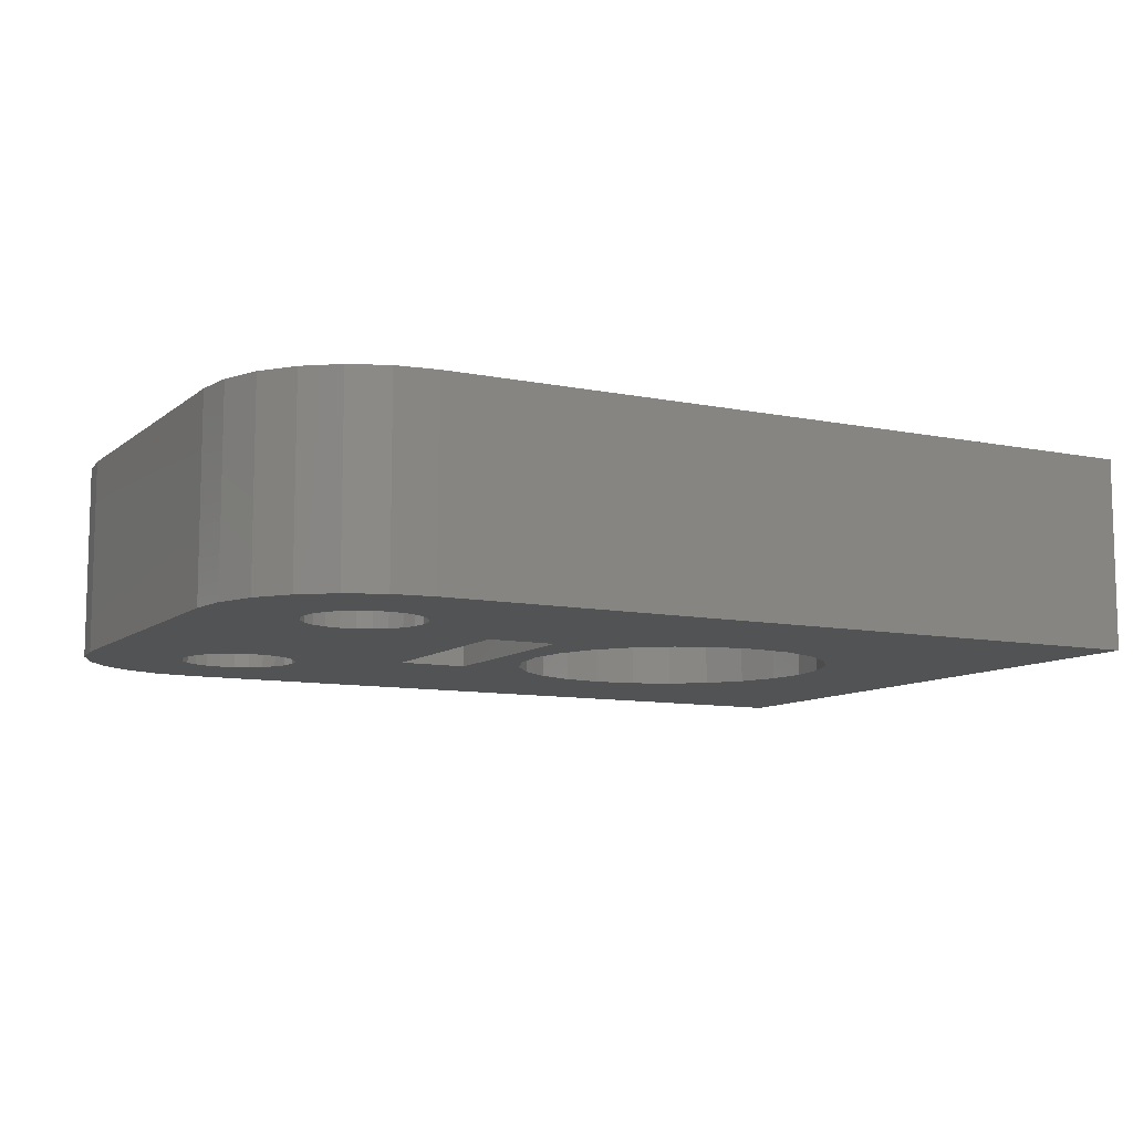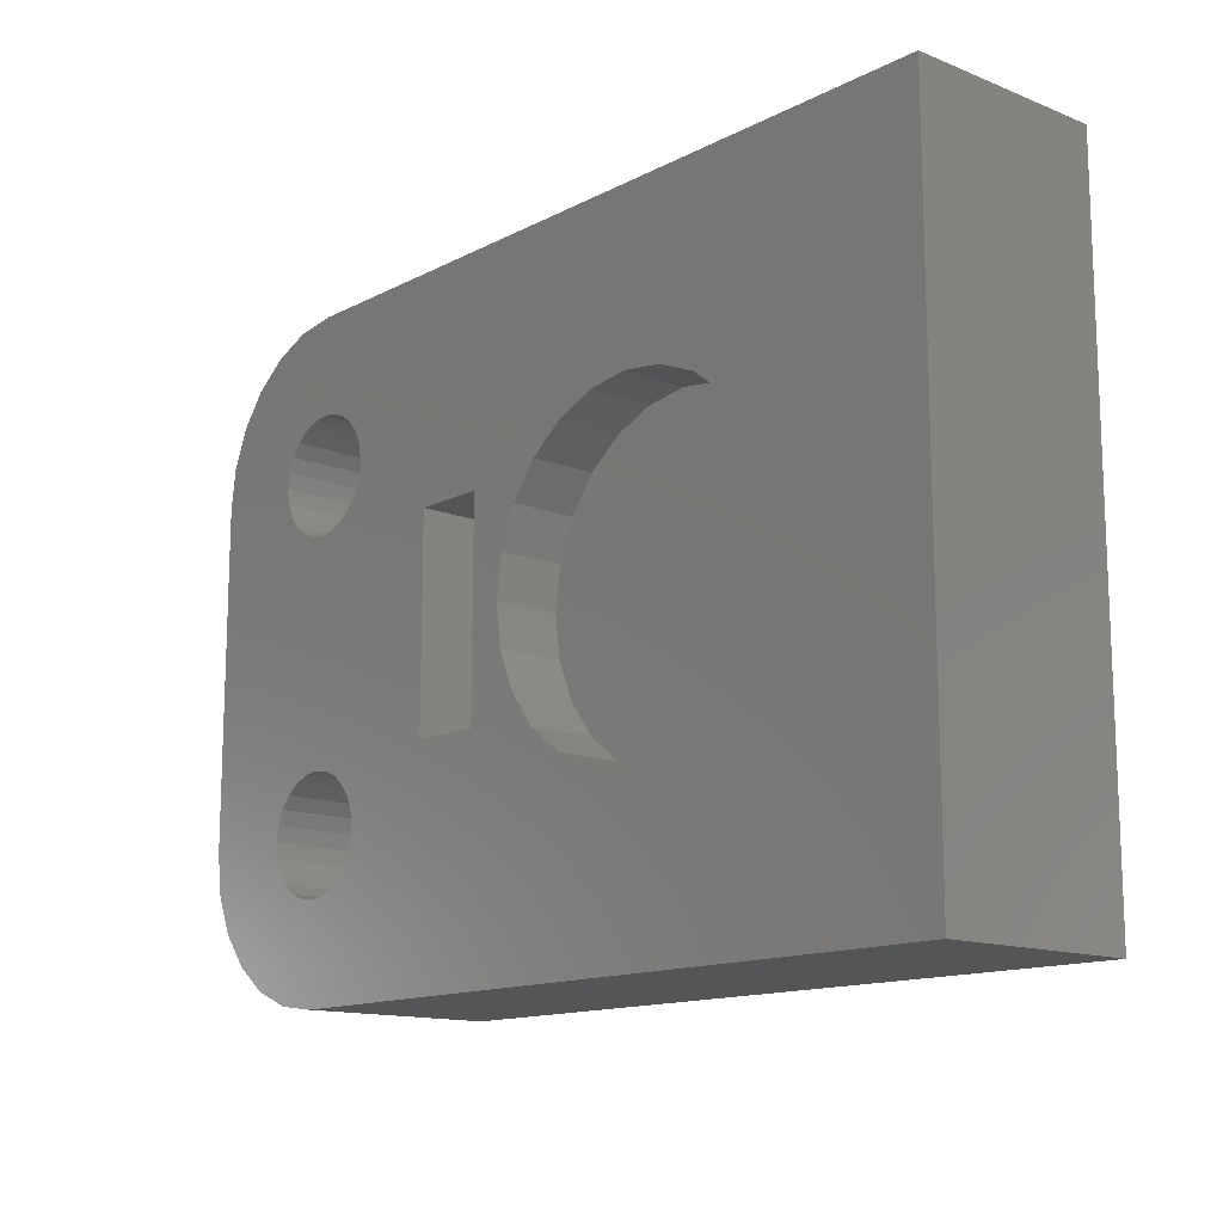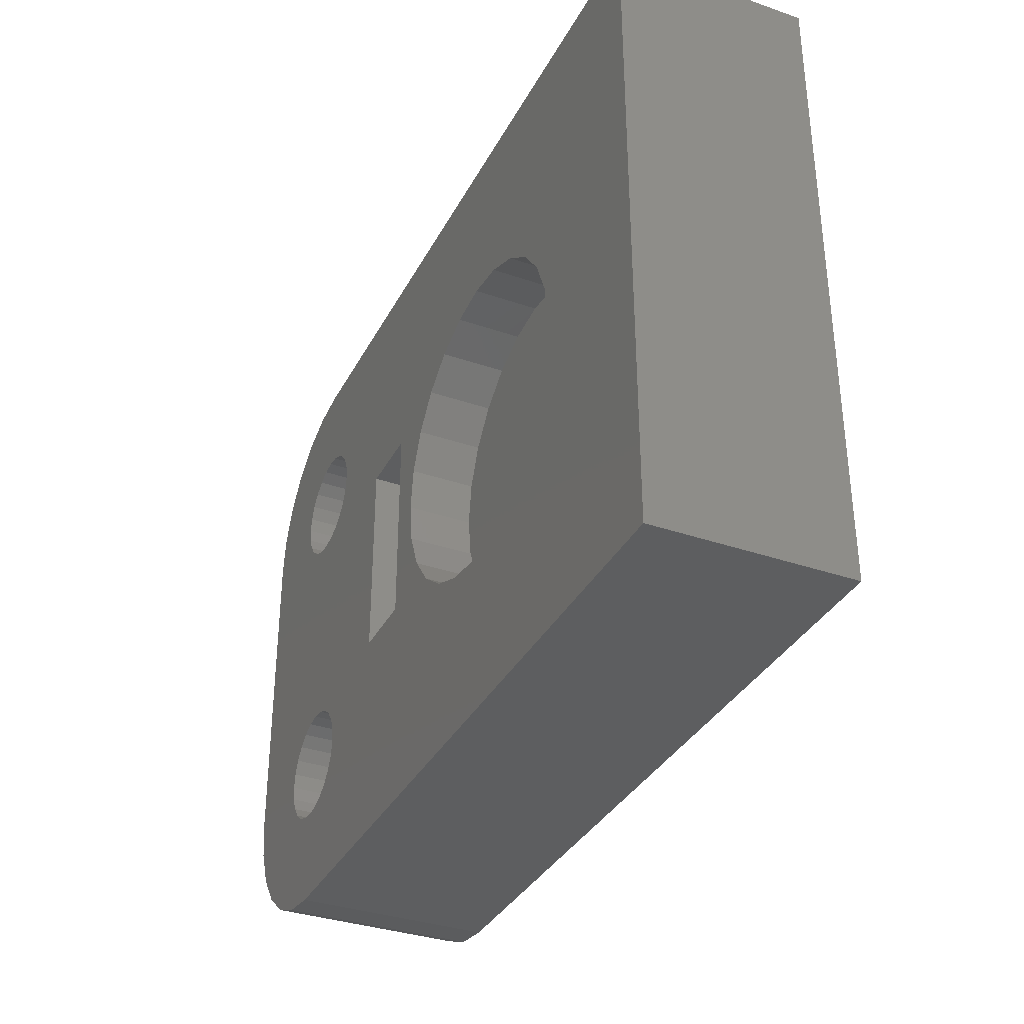
<metadata>
{"format":"stl","ext":"stl","renderer":"f3d","projection":"perspective","resolution":1024,"background":"white","views":[{"elev":-9.6,"azim":151.9,"up":"+Z"},{"elev":-13.7,"azim":-131.3,"up":"+Y"},{"elev":-34.9,"azim":-114.7,"up":"+Y"}]}
</metadata>
<code>
# stl→obj: 328 verts, 664 faces
v -36.26 -127.5 8.7e-09
v -36.76 -126.2 2
v -36.76 -126.2 8.7e-09
v -36.26 -127.5 2
v -45.92 -127.5 2
v -45.92 -130 2
v -46.09 -128.7 2
v -45.42 -126.2 2
v -45.42 -131.2 2
v -44.62 -125.2 2
v -44.62 -132.3 2
v -43.59 -124.4 2
v -43.59 -133.1 2
v -42.38 -133.6 2
v -42.38 -123.9 2
v -41.09 -123.7 2
v -41.09 -133.7 2
v -39.79 -123.9 2
v -39.79 -133.6 2
v -38.59 -124.4 2
v -38.59 -133.1 2
v -37.55 -132.3 2
v -37.55 -125.2 2
v -36.76 -131.2 2
v -36.26 -130 2
v -36.09 -128.7 2
v -43.07 -126.8 6
v -43.51 -127.3 2.2
v -43.07 -126.8 2.2
v -43.51 -127.3 6
v -28.09 -118.7 8.7e-09
v -51.09 -118.7 6
v -28.09 -118.7 6
v -51.09 -118.7 8.7e-09
v -36.76 -131.2 8.7e-09
v -36.26 -130 8.7e-09
v -43.59 -133.1 8.7e-09
v -44.62 -132.3 8.7e-09
v -42.38 -123.9 8.7e-09
v -41.09 -123.7 8.7e-09
v -42.49 -126.3 6
v -42.49 -126.3 2.2
v -39.11 -130.7 2.2
v -38.66 -130.1 6
v -38.66 -130.1 2.2
v -39.11 -130.7 6
v -43.59 -124.4 8.7e-09
v -41.09 -131.5 6
v -41.81 -131.5 2.2
v -41.81 -131.5 6
v -41.09 -131.5 2.2
v -40.36 -126 2.2
v -39.69 -126.3 6
v -40.36 -126 6
v -39.69 -126.3 2.2
v -43.79 -129.5 6
v -43.51 -130.1 2.2
v -43.79 -129.5 2.2
v -43.51 -130.1 6
v -42.38 -133.6 8.7e-09
v -41.09 -133.7 8.7e-09
v -45.42 -126.2 8.7e-09
v -45.92 -127.5 8.7e-09
v -38.38 -129.5 2.2
v -38.29 -128.7 6
v -38.29 -128.7 2.2
v -38.38 -129.5 6
v -36.09 -128.7 8.7e-09
v -41.81 -126 6
v -41.81 -126 2.2
v -43.07 -130.7 2.2
v -43.07 -130.7 6
v -39.79 -123.9 8.7e-09
v -38.59 -124.4 8.7e-09
v -39.79 -133.6 8.7e-09
v -38.59 -133.1 8.7e-09
v -43.89 -128.7 6
v -43.79 -128 2.2
v -43.79 -128 6
v -43.89 -128.7 2.2
v -42.49 -131.2 6
v -42.49 -131.2 2.2
v -39.69 -131.2 2.2
v -40.36 -131.5 6
v -39.69 -131.2 6
v -40.36 -131.5 2.2
v -38.38 -128 2.2
v -38.66 -127.3 6
v -38.66 -127.3 2.2
v -38.38 -128 6
v -45.42 -131.2 8.7e-09
v -45.92 -130 8.7e-09
v -46.09 -128.7 8.7e-09
v -37.55 -132.3 8.7e-09
v -44.62 -125.2 8.7e-09
v -39.11 -126.8 2.2
v -39.11 -126.8 6
v -41.09 -125.9 6
v -41.09 -125.9 2.2
v -51.09 -138.7 8.7e-09
v -51.09 -138.7 6
v -37.55 -125.2 8.7e-09
v -35.09 -131.9 6
v -35.09 -125.5 8.7e-09
v -35.09 -125.5 6
v -35.09 -131.9 8.702e-09
v -32.89 -125.5 6
v -32.89 -125.5 8.7e-09
v -32.89 -131.9 6
v -32.89 -131.9 8.702e-09
v -29.65 -133 3
v -29.36 -132.7 8.7e-09
v -29.36 -132.7 3
v -29.65 -133 8.7e-09
v -28.99 -132.4 3
v -28.99 -132.4 8.7e-09
v -28.55 -132.2 3
v -28.55 -132.2 8.7e-09
v -28.09 -132.1 3
v -28.09 -132.1 8.7e-09
v -27.62 -132.2 3
v -27.62 -132.2 8.7e-09
v -27.19 -132.4 3
v -27.19 -132.4 8.7e-09
v -26.82 -132.7 3
v -26.82 -132.7 8.7e-09
v -26.53 -133 3
v -26.53 -133 8.7e-09
v -26.35 -133.5 3
v -26.35 -133.5 8.7e-09
v -26.29 -133.9 3
v -26.29 -133.9 8.7e-09
v -26.35 -134.4 3
v -26.35 -134.4 8.7e-09
v -26.53 -134.8 3
v -26.53 -134.8 8.7e-09
v -26.82 -135.2 3
v -26.82 -135.2 8.7e-09
v -27.19 -135.5 3
v -27.19 -135.5 8.7e-09
v -27.62 -135.7 8.7e-09
v -27.62 -135.7 3
v -28.09 -135.7 3
v -28.09 -135.7 8.7e-09
v -28.55 -135.7 3
v -28.55 -135.7 8.7e-09
v -28.99 -135.5 3
v -28.99 -135.5 8.7e-09
v -29.36 -135.2 8.7e-09
v -29.36 -135.2 3
v -29.65 -134.8 8.7e-09
v -29.65 -134.8 3
v -29.83 -134.4 8.7e-09
v -29.83 -134.4 3
v -29.89 -133.9 8.7e-09
v -29.89 -133.9 3
v -29.83 -133.5 8.7e-09
v -29.83 -133.5 3
v -29.36 -124.8 3
v -29.65 -124.4 8.7e-09
v -29.65 -124.4 3
v -29.36 -124.8 8.7e-09
v -29.83 -124 8.7e-09
v -29.83 -124 3
v -29.89 -123.5 8.7e-09
v -29.89 -123.5 3
v -29.83 -123.1 8.7e-09
v -29.83 -123.1 3
v -29.65 -122.6 8.7e-09
v -29.65 -122.6 3
v -29.36 -122.3 8.7e-09
v -29.36 -122.3 3
v -28.99 -122 8.7e-09
v -28.99 -122 3
v -28.55 -121.8 3
v -28.55 -121.8 8.7e-09
v -28.09 -121.7 3
v -28.09 -121.7 8.7e-09
v -27.62 -121.8 3
v -27.62 -121.8 8.7e-09
v -27.19 -122 3
v -27.19 -122 8.7e-09
v -26.82 -122.3 3
v -26.82 -122.3 8.7e-09
v -26.53 -122.6 3
v -26.53 -122.6 8.7e-09
v -26.35 -123.1 3
v -26.35 -123.1 8.7e-09
v -26.29 -123.5 3
v -26.29 -123.5 8.7e-09
v -26.35 -124 3
v -26.35 -124 8.7e-09
v -26.53 -124.4 3
v -26.53 -124.4 8.7e-09
v -26.82 -124.8 3
v -26.82 -124.8 8.7e-09
v -27.19 -125.1 3
v -27.19 -125.1 8.7e-09
v -27.62 -125.3 3
v -27.62 -125.3 8.7e-09
v -28.09 -125.3 3
v -28.09 -125.3 8.7e-09
v -28.55 -125.3 3
v -28.55 -125.3 8.7e-09
v -28.99 -125.1 3
v -28.99 -125.1 8.7e-09
v -31.08 -134.7 3
v -31.08 -133.1 3
v -31.19 -133.9 3
v -30.77 -135.5 3
v -30.77 -132.4 3
v -30.28 -136.1 3
v -30.28 -131.8 3
v -29.64 -136.6 3
v -28.89 -136.9 3
v -28.09 -137 3
v -27.29 -136.9 3
v -26.54 -136.6 3
v -25.9 -136.1 3
v -29.64 -131.3 3
v -28.89 -131 3
v -28.09 -130.8 3
v -27.29 -131 3
v -26.54 -131.3 3
v -25.9 -131.8 3
v -25.4 -135.5 3
v -25.4 -132.4 3
v -25.09 -134.7 3
v -25.09 -133.1 3
v -24.99 -133.9 3
v -25.9 -131.8 6
v -26.54 -131.3 6
v -27.29 -131 6
v -28.09 -130.8 6
v -28.89 -131 6
v -29.64 -131.3 6
v -30.28 -131.8 6
v -30.77 -132.4 6
v -31.08 -133.1 6
v -31.19 -133.9 6
v -31.08 -134.7 6
v -30.77 -135.5 6
v -30.28 -136.1 6
v -29.64 -136.6 6
v -28.89 -136.9 6
v -28.09 -137 6
v -27.29 -136.9 6
v -26.54 -136.6 6
v -25.9 -136.1 6
v -25.4 -135.5 6
v -25.09 -134.7 6
v -24.99 -133.9 6
v -25.09 -133.1 6
v -25.4 -132.4 6
v -31.08 -124.3 3
v -31.08 -122.7 3
v -31.19 -123.5 3
v -30.77 -125.1 3
v -30.77 -122 3
v -30.28 -125.7 3
v -30.28 -121.4 3
v -29.64 -126.2 3
v -28.89 -126.5 3
v -28.09 -126.6 3
v -27.29 -126.5 3
v -26.54 -126.2 3
v -25.9 -125.7 3
v -29.64 -120.9 3
v -28.89 -120.6 3
v -28.09 -120.4 3
v -27.29 -120.6 3
v -26.54 -120.9 3
v -25.9 -121.4 3
v -25.4 -125.1 3
v -25.4 -122 3
v -25.09 -124.3 3
v -25.09 -122.7 3
v -24.99 -123.5 3
v -25.4 -122 6
v -25.09 -122.7 6
v -25.9 -121.4 6
v -26.54 -120.9 6
v -27.29 -120.6 6
v -28.09 -120.4 6
v -28.89 -120.6 6
v -29.64 -120.9 6
v -30.28 -121.4 6
v -30.77 -122 6
v -31.08 -122.7 6
v -31.19 -123.5 6
v -31.08 -124.3 6
v -30.77 -125.1 6
v -30.28 -125.7 6
v -29.64 -126.2 6
v -28.89 -126.5 6
v -28.09 -126.6 6
v -27.29 -126.5 6
v -26.54 -126.2 6
v -25.9 -125.7 6
v -25.4 -125.1 6
v -25.09 -124.3 6
v -24.99 -123.5 6
v -23.29 -133.9 6
v -23.29 -123.5 8.7e-09
v -23.29 -123.5 6
v -23.29 -133.9 8.7e-09
v -28.09 -138.7 6
v -28.09 -138.7 8.7e-09
v -23.45 -135.2 6
v -23.93 -136.3 8.7e-09
v -23.45 -135.2 8.7e-09
v -23.93 -136.3 6
v -24.69 -120.2 6
v -23.93 -121.1 8.7e-09
v -24.69 -120.2 8.7e-09
v -23.93 -121.1 6
v -24.69 -137.3 8.7e-09
v -24.69 -137.3 6
v -25.69 -119.4 6
v -25.69 -119.4 8.7e-09
v -23.45 -122.3 6
v -23.45 -122.3 8.7e-09
v -26.85 -138.6 6
v -25.69 -138.1 8.7e-09
v -25.69 -138.1 6
v -26.85 -138.6 8.7e-09
v -26.85 -118.9 6
v -26.85 -118.9 8.7e-09
f 1 2 3
f 2 1 4
f 5 6 7
f 6 5 8
f 6 8 9
f 9 8 10
f 9 10 11
f 11 10 12
f 11 12 13
f 13 12 14
f 14 12 15
f 14 15 16
f 14 16 17
f 17 16 18
f 17 18 19
f 19 18 20
f 19 20 21
f 21 20 22
f 22 20 23
f 22 23 2
f 22 2 24
f 24 2 4
f 24 4 25
f 25 4 26
f 27 28 29
f 28 27 30
f 31 32 33
f 32 31 34
f 35 25 36
f 25 35 24
f 37 11 13
f 11 37 38
f 39 16 15
f 16 39 40
f 29 41 27
f 41 29 42
f 43 44 45
f 44 43 46
f 47 15 12
f 15 47 39
f 48 49 50
f 49 48 51
f 52 53 54
f 53 52 55
f 56 57 58
f 57 56 59
f 17 60 14
f 60 17 61
f 5 62 8
f 62 5 63
f 64 65 66
f 65 64 67
f 36 26 68
f 26 36 25
f 42 69 41
f 69 42 70
f 59 71 57
f 71 59 72
f 73 20 18
f 20 73 74
f 21 75 19
f 75 21 76
f 77 78 79
f 78 77 80
f 49 81 50
f 81 49 82
f 83 84 85
f 84 83 86
f 82 72 81
f 72 82 71
f 60 13 14
f 13 60 37
f 16 73 18
f 73 16 40
f 87 88 89
f 88 87 90
f 45 67 64
f 67 45 44
f 77 58 80
f 58 77 56
f 6 91 92
f 91 6 9
f 6 93 7
f 93 6 92
f 30 78 28
f 78 30 79
f 94 24 35
f 24 94 22
f 22 76 21
f 76 22 94
f 8 95 10
f 95 8 62
f 66 90 87
f 90 66 65
f 53 96 97
f 96 53 55
f 5 93 63
f 93 5 7
f 10 47 12
f 47 10 95
f 70 98 69
f 98 70 99
f 46 83 85
f 83 46 43
f 75 17 19
f 17 75 61
f 89 97 96
f 97 89 88
f 11 91 9
f 91 11 38
f 98 52 54
f 52 98 99
f 68 4 1
f 4 68 26
f 100 32 34
f 32 100 101
f 3 23 102
f 23 3 2
f 74 23 20
f 23 74 102
f 86 48 84
f 48 86 51
f 103 104 105
f 104 103 106
f 104 107 105
f 107 104 108
f 108 109 107
f 109 108 110
f 110 103 109
f 103 110 106
f 111 112 113
f 112 111 114
f 112 115 113
f 115 112 116
f 116 117 115
f 117 116 118
f 118 119 117
f 119 118 120
f 120 121 119
f 121 120 122
f 122 123 121
f 123 122 124
f 124 125 123
f 125 124 126
f 126 127 125
f 127 126 128
f 128 129 127
f 129 128 130
f 130 131 129
f 131 130 132
f 132 133 131
f 133 132 134
f 134 135 133
f 135 134 136
f 136 137 135
f 137 136 138
f 138 139 137
f 139 138 140
f 139 141 142
f 141 139 140
f 141 143 142
f 143 141 144
f 144 145 143
f 145 144 146
f 146 147 145
f 147 146 148
f 147 149 150
f 149 147 148
f 150 151 152
f 151 150 149
f 152 153 154
f 153 152 151
f 154 155 156
f 155 154 153
f 156 157 158
f 157 156 155
f 158 114 111
f 114 158 157
f 159 160 161
f 160 159 162
f 161 163 164
f 163 161 160
f 164 165 166
f 165 164 163
f 166 167 168
f 167 166 165
f 168 169 170
f 169 168 167
f 170 171 172
f 171 170 169
f 172 173 174
f 173 172 171
f 173 175 174
f 175 173 176
f 176 177 175
f 177 176 178
f 178 179 177
f 179 178 180
f 180 181 179
f 181 180 182
f 182 183 181
f 183 182 184
f 184 185 183
f 185 184 186
f 186 187 185
f 187 186 188
f 188 189 187
f 189 188 190
f 190 191 189
f 191 190 192
f 192 193 191
f 193 192 194
f 194 195 193
f 195 194 196
f 196 197 195
f 197 196 198
f 198 199 197
f 199 198 200
f 200 201 199
f 201 200 202
f 202 203 201
f 203 202 204
f 204 205 203
f 205 204 206
f 206 159 205
f 159 206 162
f 207 208 209
f 208 207 210
f 208 210 211
f 211 210 212
f 211 212 213
f 213 212 214
f 213 214 156
f 156 214 154
f 154 214 152
f 152 214 150
f 150 214 215
f 150 215 147
f 147 215 145
f 145 215 216
f 145 216 143
f 143 216 217
f 143 217 142
f 142 217 139
f 139 217 218
f 139 218 137
f 137 218 135
f 135 218 219
f 135 219 133
f 133 219 131
f 156 220 213
f 220 156 158
f 220 158 111
f 220 111 113
f 220 113 221
f 221 113 115
f 221 115 117
f 221 117 222
f 222 117 119
f 222 119 121
f 222 121 223
f 223 121 123
f 223 123 224
f 224 123 125
f 224 125 127
f 224 127 225
f 225 127 129
f 225 129 131
f 225 131 219
f 225 219 226
f 225 226 227
f 227 226 228
f 227 228 229
f 229 228 230
f 224 231 232
f 231 224 225
f 223 232 233
f 232 223 224
f 222 233 234
f 233 222 223
f 221 234 235
f 234 221 222
f 220 235 236
f 235 220 221
f 237 220 236
f 220 237 213
f 237 211 213
f 211 237 238
f 238 208 211
f 208 238 239
f 239 209 208
f 209 239 240
f 240 207 209
f 207 240 241
f 241 210 207
f 210 241 242
f 242 212 210
f 212 242 243
f 214 243 244
f 243 214 212
f 215 244 245
f 244 215 214
f 216 245 246
f 245 216 215
f 217 246 247
f 246 217 216
f 218 247 248
f 247 218 217
f 219 248 249
f 248 219 218
f 219 250 226
f 250 219 249
f 226 251 228
f 251 226 250
f 228 252 230
f 252 228 251
f 230 253 229
f 253 230 252
f 229 254 227
f 254 229 253
f 227 231 225
f 231 227 254
f 255 256 257
f 256 255 258
f 256 258 259
f 259 258 260
f 259 260 261
f 261 260 262
f 261 262 166
f 166 262 164
f 164 262 161
f 161 262 159
f 159 262 263
f 159 263 205
f 205 263 203
f 203 263 264
f 203 264 201
f 201 264 265
f 201 265 199
f 199 265 197
f 197 265 266
f 197 266 195
f 195 266 193
f 193 266 267
f 193 267 191
f 191 267 189
f 166 268 261
f 268 166 168
f 268 168 170
f 268 170 172
f 268 172 269
f 269 172 174
f 269 174 175
f 269 175 270
f 270 175 177
f 270 177 179
f 270 179 271
f 271 179 181
f 271 181 272
f 272 181 183
f 272 183 185
f 272 185 273
f 273 185 187
f 273 187 189
f 273 189 267
f 273 267 274
f 273 274 275
f 275 274 276
f 275 276 277
f 277 276 278
f 277 279 275
f 279 277 280
f 275 281 273
f 281 275 279
f 272 281 282
f 281 272 273
f 271 282 283
f 282 271 272
f 270 283 284
f 283 270 271
f 269 284 285
f 284 269 270
f 268 285 286
f 285 268 269
f 261 286 287
f 286 261 268
f 287 259 261
f 259 287 288
f 288 256 259
f 256 288 289
f 289 257 256
f 257 289 290
f 290 255 257
f 255 290 291
f 291 258 255
f 258 291 292
f 292 260 258
f 260 292 293
f 262 293 294
f 293 262 260
f 263 294 295
f 294 263 262
f 264 295 296
f 295 264 263
f 265 296 297
f 296 265 264
f 266 297 298
f 297 266 265
f 267 298 299
f 298 267 266
f 267 300 274
f 300 267 299
f 274 301 276
f 301 274 300
f 276 302 278
f 302 276 301
f 278 280 277
f 280 278 302
f 303 304 305
f 304 303 306
f 100 307 101
f 307 100 308
f 309 310 311
f 310 309 312
f 313 314 315
f 314 313 316
f 309 306 303
f 306 309 311
f 312 317 310
f 317 312 318
f 315 319 313
f 319 315 320
f 321 314 316
f 314 321 322
f 323 324 325
f 324 323 326
f 320 327 319
f 327 320 328
f 328 33 327
f 33 328 31
f 308 323 307
f 323 308 326
f 305 322 321
f 322 305 304
f 324 318 325
f 318 324 317
f 101 59 32
f 59 101 72
f 72 101 81
f 81 101 307
f 32 59 56
f 32 56 77
f 81 307 50
f 50 307 48
f 48 307 84
f 84 307 85
f 85 307 46
f 46 307 44
f 44 307 67
f 67 307 103
f 67 103 65
f 103 307 243
f 103 243 242
f 103 242 109
f 109 242 241
f 109 241 107
f 107 241 240
f 243 307 244
f 244 307 245
f 245 307 246
f 246 307 323
f 246 323 247
f 247 323 248
f 248 323 325
f 248 325 249
f 249 325 250
f 250 325 318
f 250 318 251
f 251 318 252
f 252 318 302
f 32 41 33
f 41 32 27
f 27 32 30
f 30 32 79
f 79 32 77
f 33 41 69
f 33 69 98
f 33 98 54
f 33 54 53
f 33 53 97
f 33 97 88
f 33 88 90
f 33 90 105
f 105 90 65
f 105 65 103
f 33 105 287
f 287 105 288
f 288 105 107
f 288 107 289
f 289 107 290
f 290 107 240
f 33 287 286
f 33 286 285
f 33 285 284
f 33 284 283
f 33 283 327
f 327 283 282
f 327 282 319
f 319 282 281
f 319 281 279
f 319 279 313
f 313 279 280
f 313 280 302
f 313 302 318
f 313 318 312
f 313 312 316
f 316 312 309
f 316 309 321
f 321 309 303
f 321 303 305
f 239 290 240
f 290 239 291
f 291 239 238
f 291 238 292
f 292 238 237
f 292 237 293
f 293 237 236
f 293 236 294
f 294 236 235
f 294 235 295
f 295 235 234
f 295 234 296
f 296 234 233
f 296 233 297
f 297 233 232
f 297 232 298
f 298 232 231
f 298 231 299
f 299 231 254
f 299 254 300
f 300 254 253
f 300 253 301
f 301 253 252
f 301 252 302
f 34 62 100
f 62 34 95
f 95 34 47
f 47 34 39
f 39 34 31
f 100 62 63
f 100 63 93
f 39 31 40
f 40 31 73
f 73 31 74
f 74 31 102
f 102 31 3
f 3 31 104
f 3 104 1
f 1 104 68
f 68 104 106
f 104 31 108
f 108 31 167
f 108 167 165
f 167 31 169
f 169 31 171
f 171 31 173
f 173 31 176
f 176 31 178
f 178 31 328
f 178 328 180
f 180 328 182
f 182 328 184
f 184 328 320
f 184 320 186
f 186 320 188
f 188 320 190
f 190 320 132
f 100 60 308
f 60 100 37
f 37 100 38
f 38 100 91
f 91 100 92
f 92 100 93
f 308 60 61
f 308 61 75
f 308 75 76
f 308 76 94
f 308 94 35
f 308 35 106
f 106 35 36
f 106 36 68
f 308 106 110
f 308 110 153
f 153 110 108
f 153 108 155
f 155 108 165
f 308 153 151
f 308 151 149
f 308 149 148
f 308 148 146
f 308 146 144
f 308 144 141
f 308 141 326
f 326 141 140
f 326 140 138
f 326 138 324
f 324 138 136
f 324 136 134
f 324 134 132
f 324 132 320
f 324 320 315
f 324 315 317
f 317 315 314
f 317 314 310
f 310 314 322
f 310 322 311
f 311 322 304
f 311 304 306
f 163 155 165
f 155 163 157
f 157 163 160
f 157 160 114
f 114 160 162
f 114 162 112
f 112 162 206
f 112 206 116
f 116 206 204
f 116 204 118
f 118 204 202
f 118 202 120
f 120 202 200
f 120 200 122
f 122 200 198
f 122 198 124
f 124 198 196
f 124 196 126
f 126 196 194
f 126 194 128
f 128 194 192
f 128 192 130
f 130 192 190
f 130 190 132
f 58 78 80
f 78 58 57
f 78 57 28
f 28 57 71
f 28 71 29
f 29 71 82
f 29 82 42
f 42 82 49
f 42 49 70
f 70 49 51
f 70 51 99
f 99 51 86
f 99 86 52
f 52 86 83
f 52 83 55
f 55 83 43
f 55 43 96
f 96 43 45
f 96 45 89
f 89 45 64
f 89 64 87
f 87 64 66

</code>
